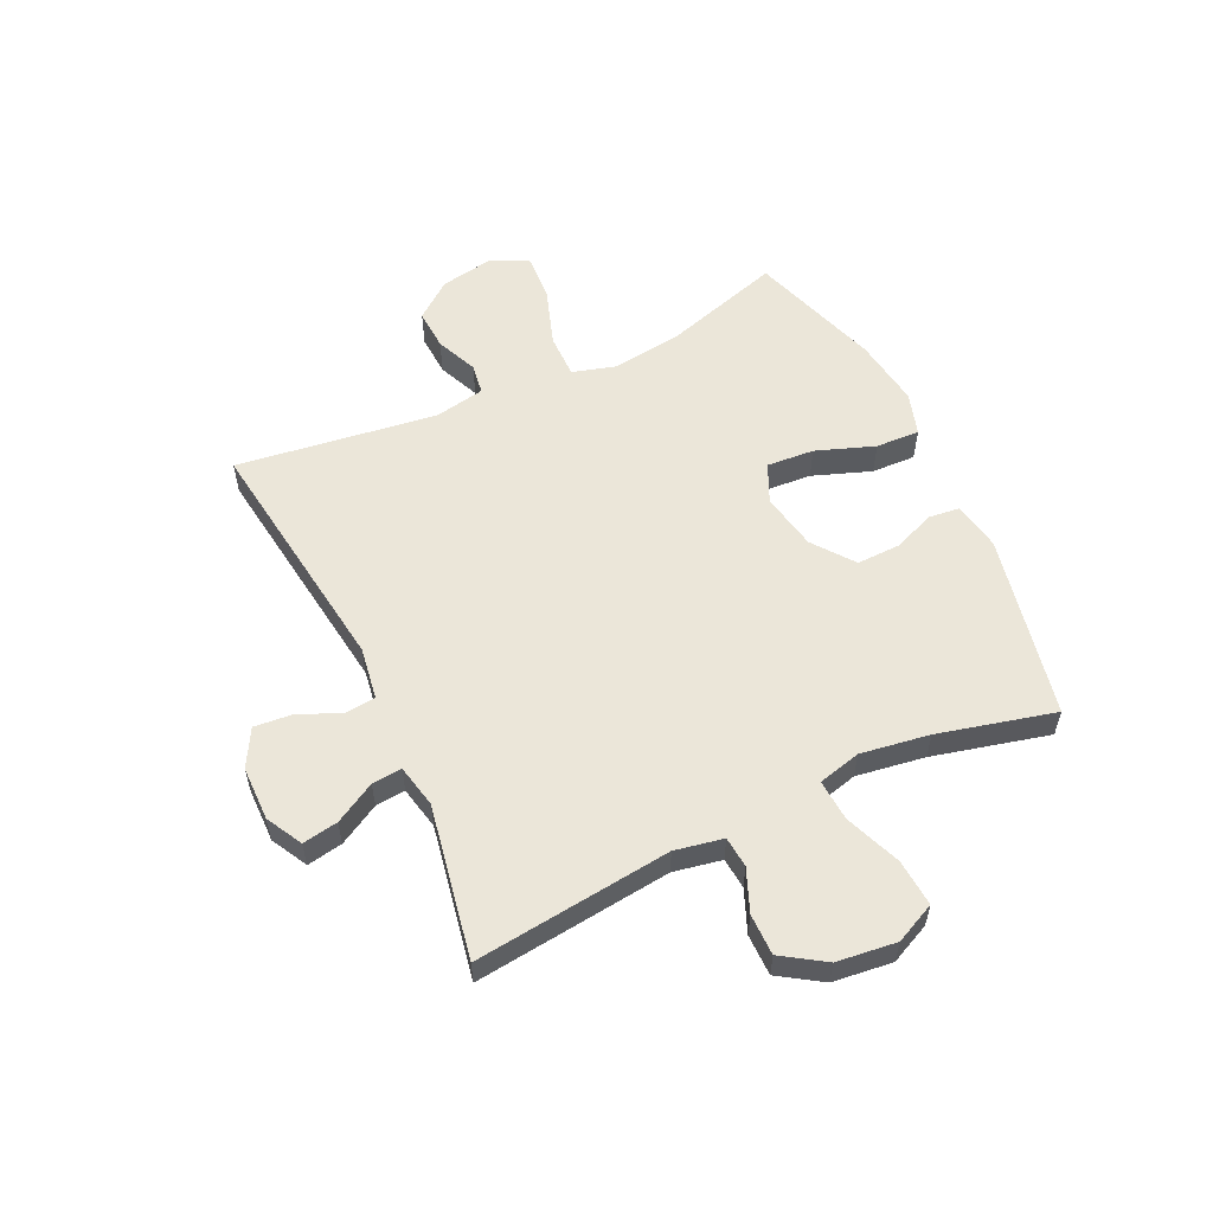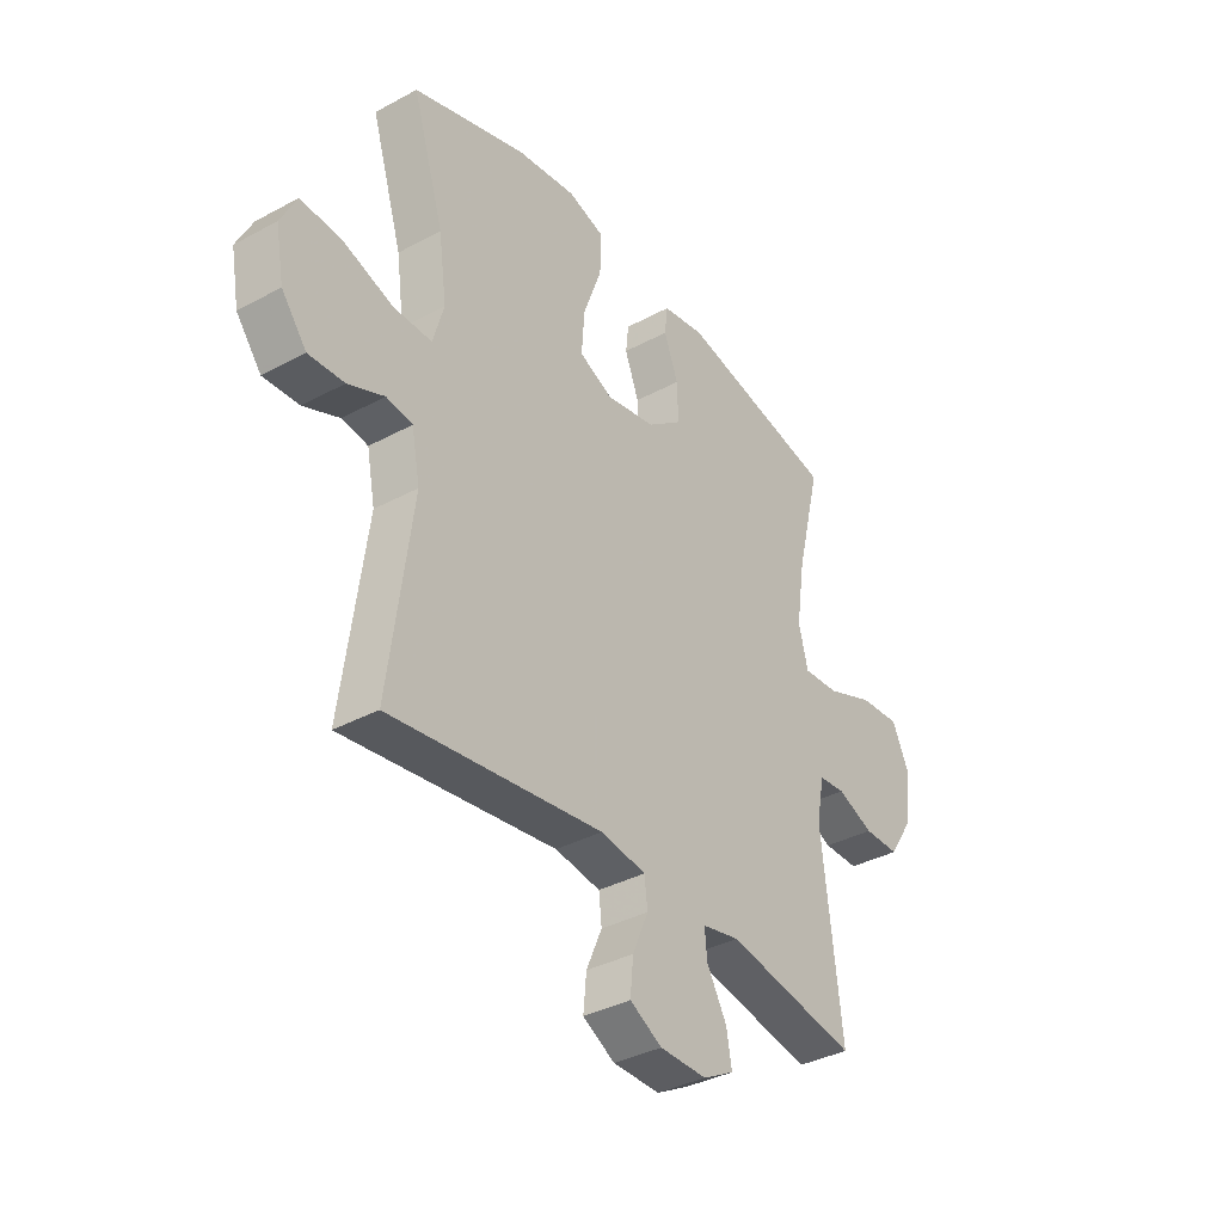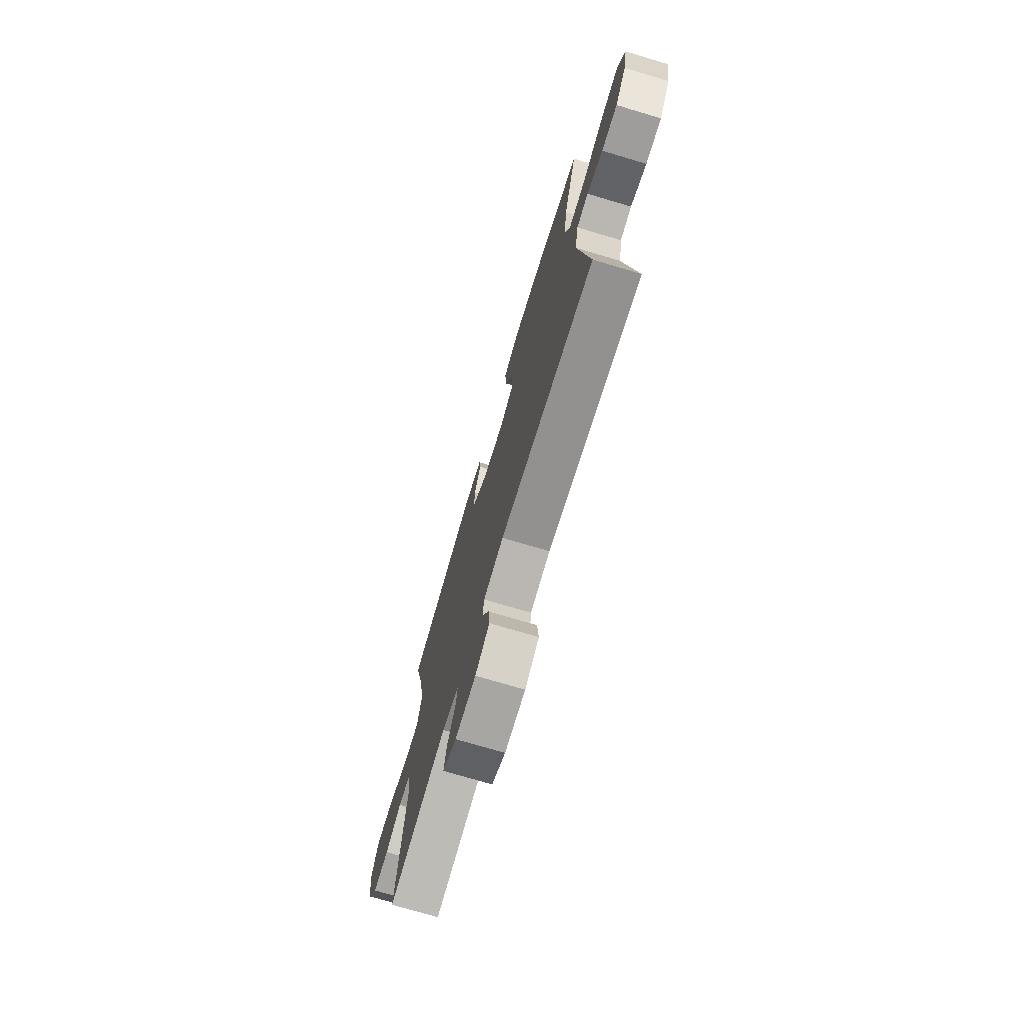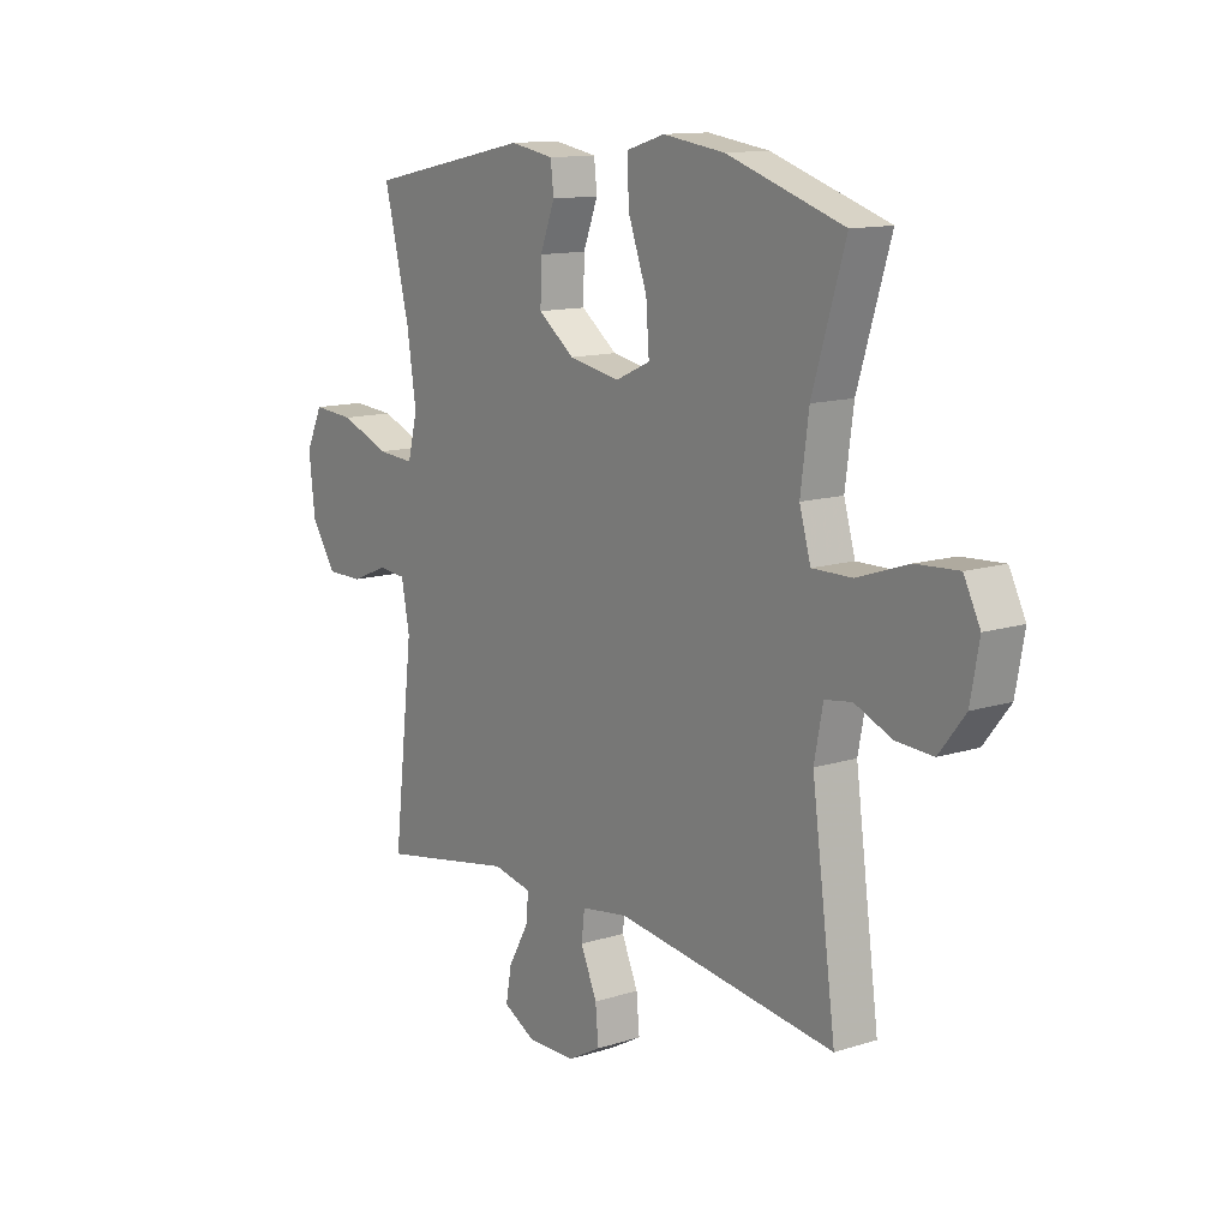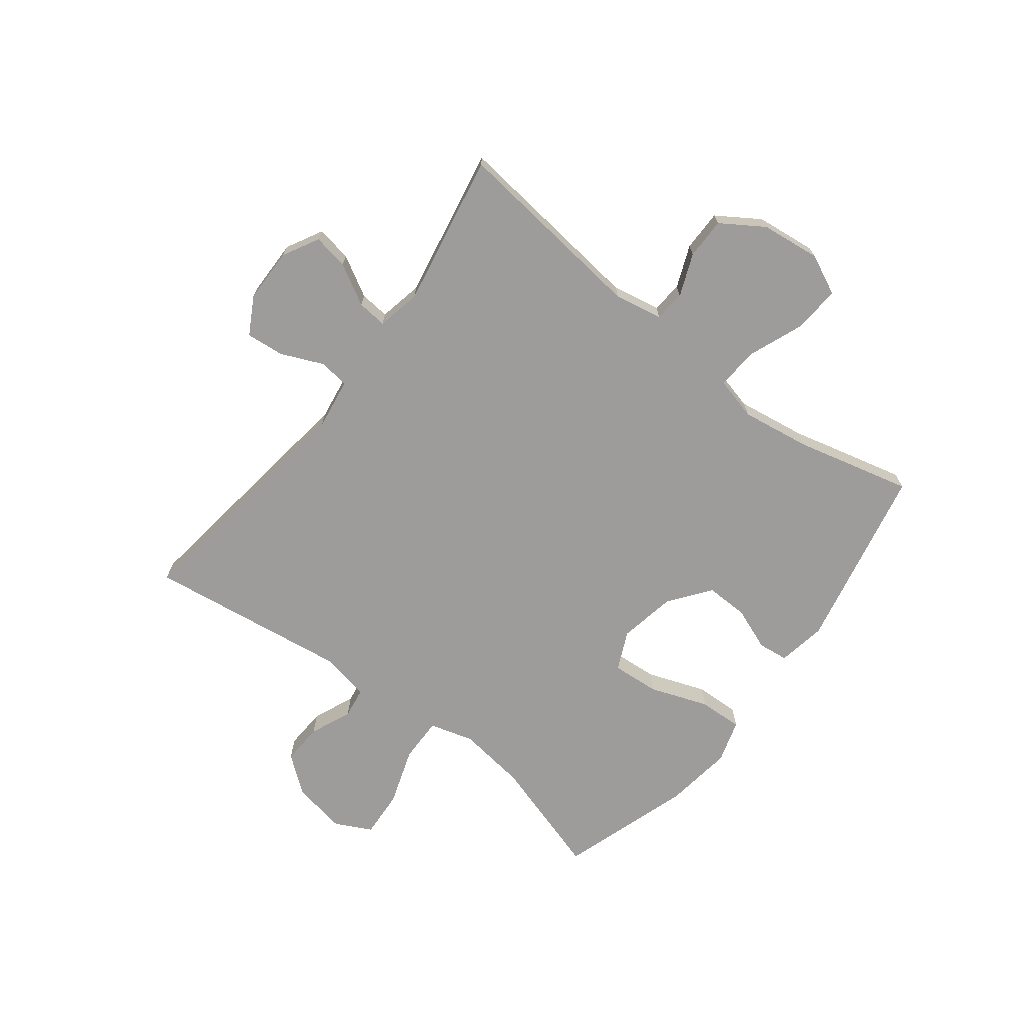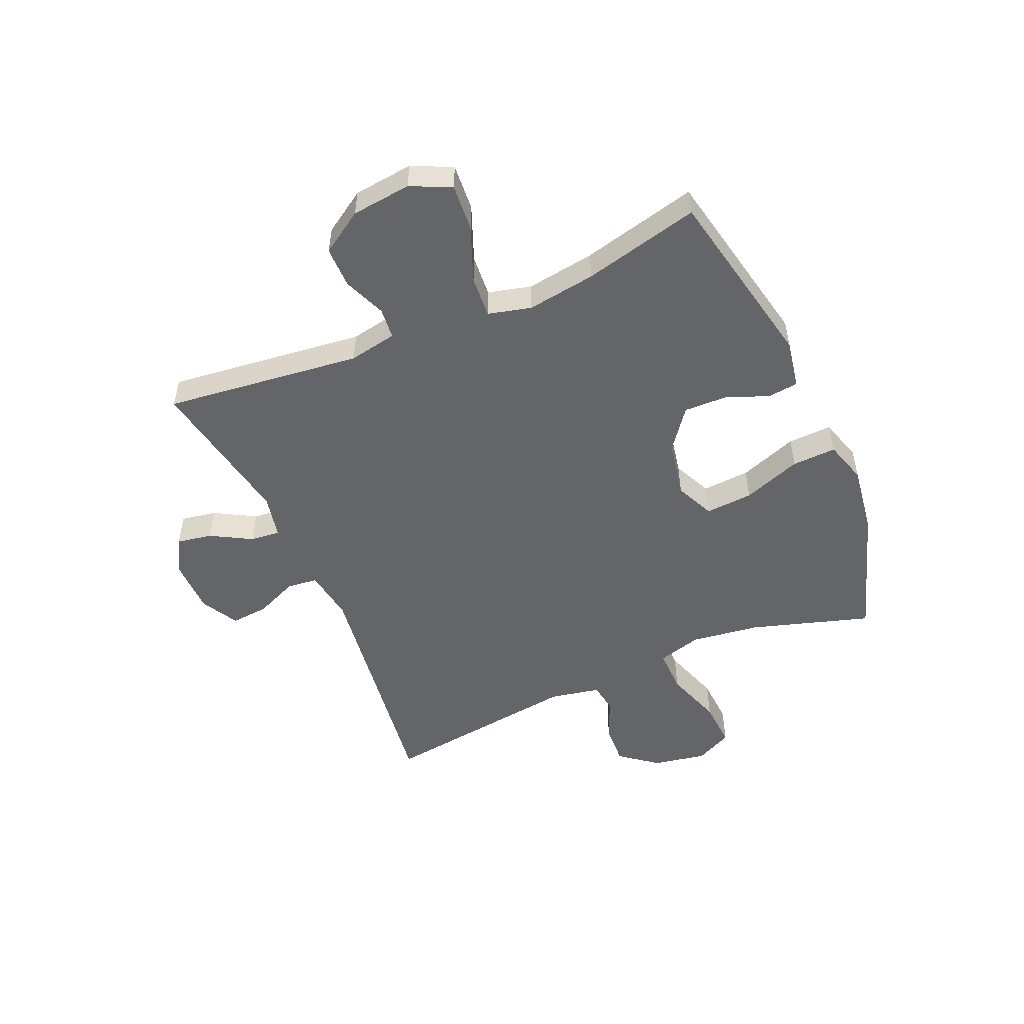
<metadata>
{"format":"obj","ext":"obj","renderer":"f3d","projection":"perspective","resolution":1024,"background":"white","views":[{"elev":56.4,"azim":-115.2,"up":"+Y"},{"elev":-36.4,"azim":125.2,"up":"+Z"},{"elev":-73.7,"azim":73.4,"up":"+Z"},{"elev":12.6,"azim":53.7,"up":"+Z"},{"elev":-70.2,"azim":-127.5,"up":"+Y"},{"elev":-51.4,"azim":-66.6,"up":"+Y"}]}
</metadata>
<code>
v -0.5 0.07 -0.5
v -0.46 0.07 -0.156
v -0.476 0.07 -0.072
v -0.53 0.07 -0.067
v -0.604 0.07 -0.097
v -0.676 0.07 -0.097
v -0.724 0.07 -0.023
v -0.736 0.07 0.081
v -0.703 0.07 0.151
v -0.621 0.07 0.145
v -0.524 0.07 0.107
v -0.451 0.07 0.102
v -0.432 0.07 0.177
v -0.45 0.07 0.297
v -0.5 0.07 0.5
v -0.178 0.07 0.567
v -0.093 0.07 0.552
v -0.087 0.07 0.499
v -0.116 0.07 0.424
v -0.118 0.07 0.349
v -0.047 0.07 0.295
v 0.053 0.07 0.276
v 0.121 0.07 0.307
v 0.115 0.07 0.39
v 0.078 0.07 0.492
v 0.075 0.07 0.569
v 0.15 0.07 0.592
v 0.271 0.07 0.575
v 0.5 0.07 0.5
v 0.436 0.07 0.291
v 0.42 0.07 0.171
v 0.442 0.07 0.094
v 0.52 0.07 0.095
v 0.621 0.07 0.129
v 0.704 0.07 0.134
v 0.736 0.07 0.07
v 0.719 0.07 -0.024
v 0.668 0.07 -0.089
v 0.596 0.07 -0.085
v 0.523 0.07 -0.054
v 0.47 0.07 -0.062
v 0.453 0.07 -0.15
v 0.5 0.07 -0.5
v 0.07 0.07 -0.442
v -0.022 0.07 -0.456
v -0.028 0.07 -0.509
v 0.004 0.07 -0.583
v 0.01 0.07 -0.649
v -0.055 0.07 -0.685
v -0.15 0.07 -0.686
v -0.213 0.07 -0.652
v -0.202 0.07 -0.59
v -0.162 0.07 -0.519
v -0.157 0.07 -0.467
v -0.233 0.07 -0.451
v -0.5 0 -0.5
v -0.46 0 -0.156
v -0.476 0 -0.072
v -0.53 0 -0.067
v -0.604 0 -0.097
v -0.676 0 -0.097
v -0.724 0 -0.023
v -0.736 0 0.081
v -0.703 0 0.151
v -0.621 0 0.145
v -0.524 0 0.107
v -0.451 0 0.102
v -0.432 0 0.177
v -0.45 0 0.297
v -0.5 0 0.5
v -0.178 0 0.567
v -0.093 0 0.552
v -0.087 0 0.499
v -0.116 0 0.424
v -0.118 0 0.349
v -0.047 0 0.295
v 0.053 0 0.276
v 0.121 0 0.307
v 0.115 0 0.39
v 0.078 0 0.492
v 0.075 0 0.569
v 0.15 0 0.592
v 0.271 0 0.575
v 0.5 0 0.5
v 0.436 0 0.291
v 0.42 0 0.171
v 0.442 0 0.094
v 0.52 0 0.095
v 0.621 0 0.129
v 0.704 0 0.134
v 0.736 0 0.07
v 0.719 0 -0.024
v 0.668 0 -0.089
v 0.596 0 -0.085
v 0.523 0 -0.054
v 0.47 0 -0.062
v 0.453 0 -0.15
v 0.5 0 -0.5
v 0.07 0 -0.442
v -0.022 0 -0.456
v -0.028 0 -0.509
v 0.004 0 -0.583
v 0.01 0 -0.649
v -0.055 0 -0.685
v -0.15 0 -0.686
v -0.213 0 -0.652
v -0.202 0 -0.59
v -0.162 0 -0.519
v -0.157 0 -0.467
v -0.233 0 -0.451
f 51 52 53
f 50 51 53
f 49 50 53
f 48 49 53
f 47 48 53
f 46 47 53
f 45 46 53 54
f 44 45 54 55
f 42 43 44
f 41 42 44 55
f 38 39 40
f 37 38 40
f 36 37 40
f 35 36 40
f 34 35 40
f 33 34 40
f 32 33 40 41
f 55 1 2
f 41 55 2
f 32 41 2
f 31 32 2
f 28 29 30
f 27 28 30
f 26 27 30
f 25 26 30
f 24 25 30
f 23 24 30 31
f 17 18 19
f 16 17 19
f 15 16 19
f 14 15 19
f 13 14 19 20
f 12 13 20 21
f 9 10 11
f 8 9 11
f 7 8 11
f 6 7 11
f 5 6 11
f 4 5 11
f 3 4 11 12
f 31 2 3
f 23 31 3
f 22 23 3
f 3 12 21 22
f 108 107 106
f 108 106 105
f 108 105 104
f 108 104 103
f 108 103 102
f 108 102 101
f 109 108 101 100
f 110 109 100 99
f 99 98 97
f 110 99 97 96
f 95 94 93
f 95 93 92
f 95 92 91
f 95 91 90
f 95 90 89
f 95 89 88
f 96 95 88 87
f 57 56 110
f 57 110 96
f 57 96 87
f 57 87 86
f 85 84 83
f 85 83 82
f 85 82 81
f 85 81 80
f 85 80 79
f 86 85 79 78
f 74 73 72
f 74 72 71
f 74 71 70
f 74 70 69
f 75 74 69 68
f 76 75 68 67
f 66 65 64
f 66 64 63
f 66 63 62
f 66 62 61
f 66 61 60
f 66 60 59
f 67 66 59 58
f 58 57 86
f 58 86 78
f 58 78 77
f 77 76 67 58
f 1 56 57 2
f 2 57 58 3
f 3 58 59 4
f 4 59 60 5
f 5 60 61 6
f 6 61 62 7
f 7 62 63 8
f 8 63 64 9
f 9 64 65 10
f 10 65 66 11
f 11 66 67 12
f 12 67 68 13
f 13 68 69 14
f 14 69 70 15
f 15 70 71 16
f 16 71 72 17
f 17 72 73 18
f 18 73 74 19
f 19 74 75 20
f 20 75 76 21
f 21 76 77 22
f 22 77 78 23
f 23 78 79 24
f 24 79 80 25
f 25 80 81 26
f 26 81 82 27
f 27 82 83 28
f 28 83 84 29
f 29 84 85 30
f 30 85 86 31
f 31 86 87 32
f 32 87 88 33
f 33 88 89 34
f 34 89 90 35
f 35 90 91 36
f 36 91 92 37
f 37 92 93 38
f 38 93 94 39
f 39 94 95 40
f 40 95 96 41
f 41 96 97 42
f 42 97 98 43
f 43 98 99 44
f 44 99 100 45
f 45 100 101 46
f 46 101 102 47
f 47 102 103 48
f 48 103 104 49
f 49 104 105 50
f 50 105 106 51
f 51 106 107 52
f 52 107 108 53
f 53 108 109 54
f 54 109 110 55
f 55 110 56 1

</code>
